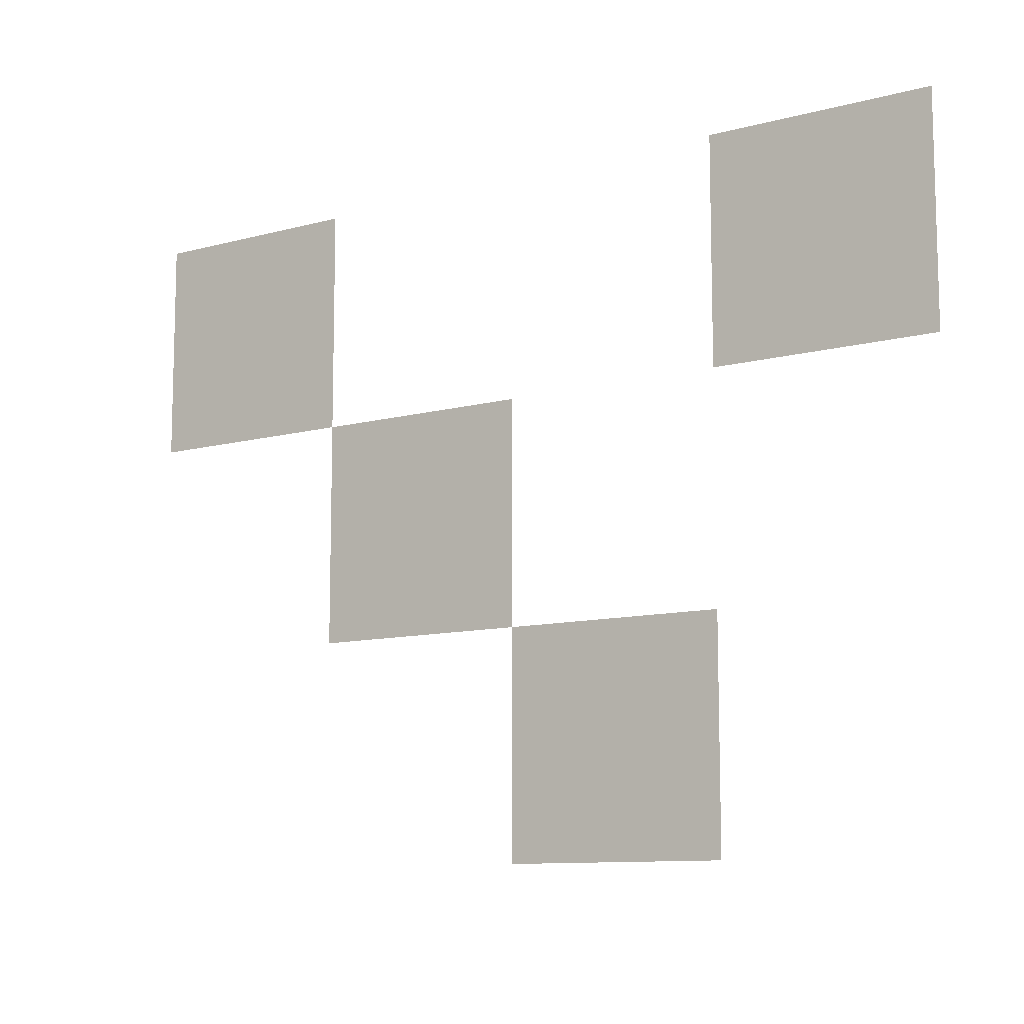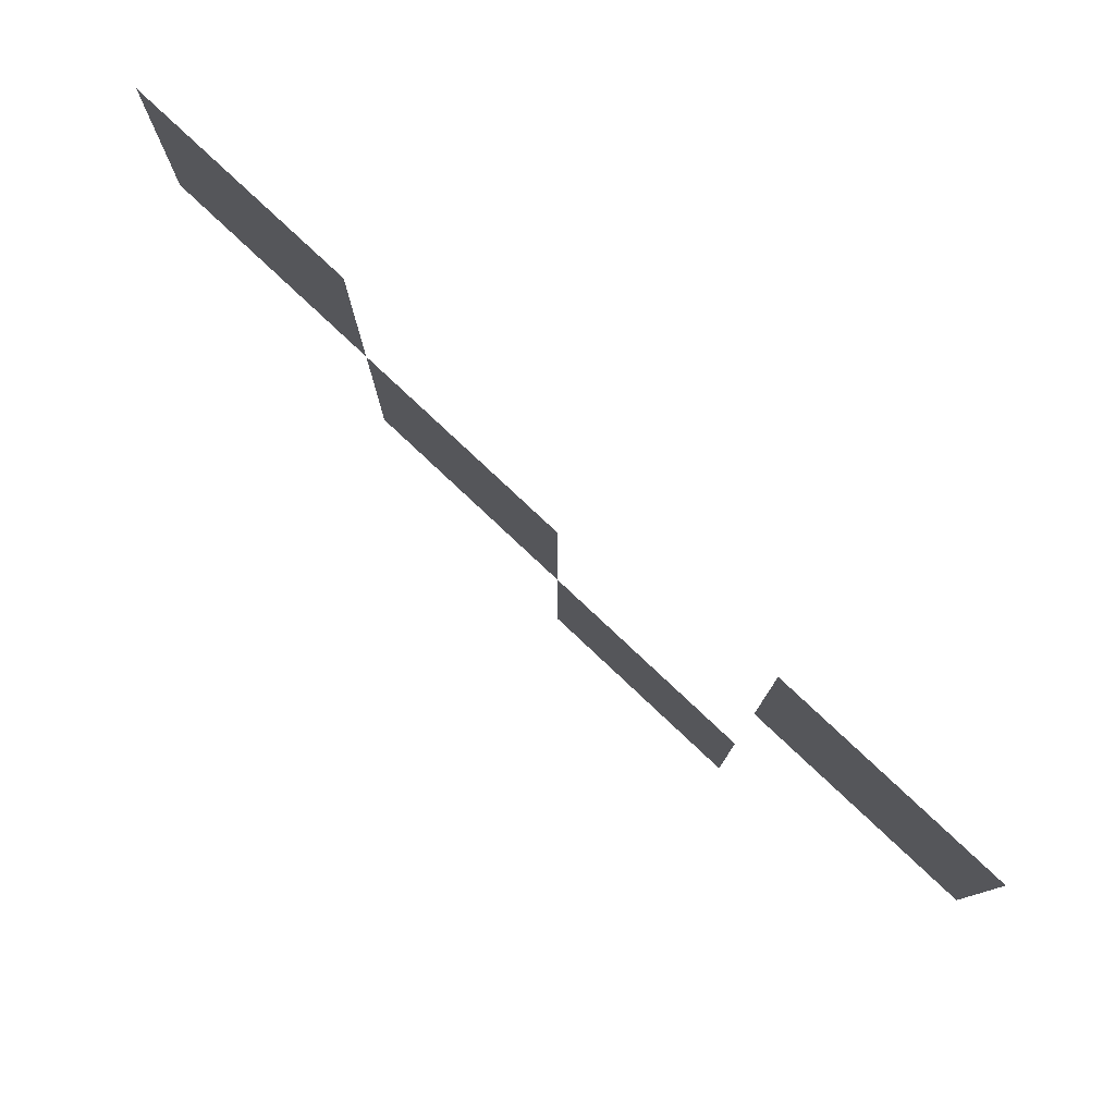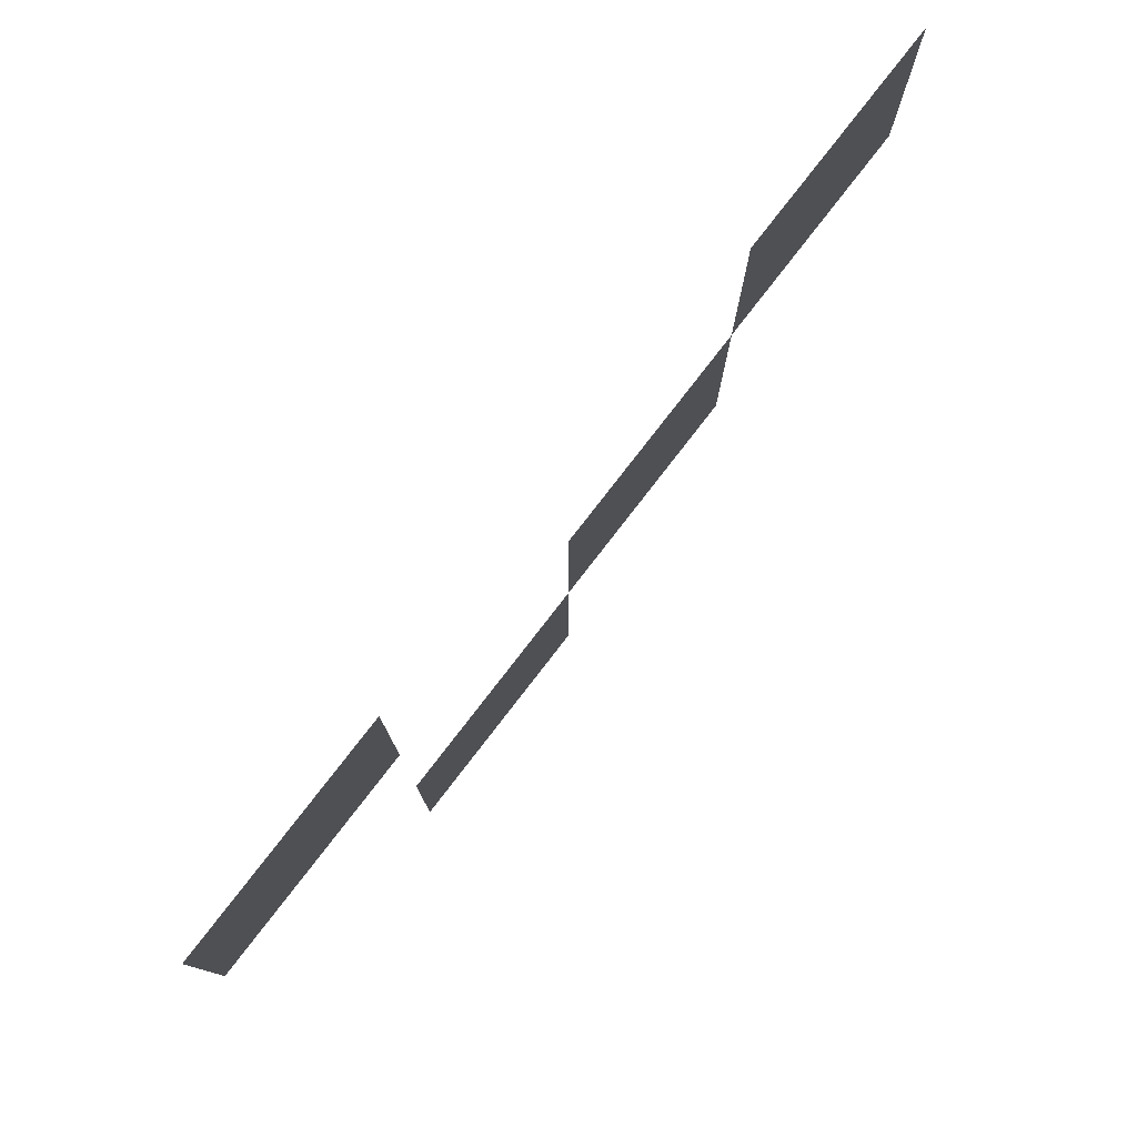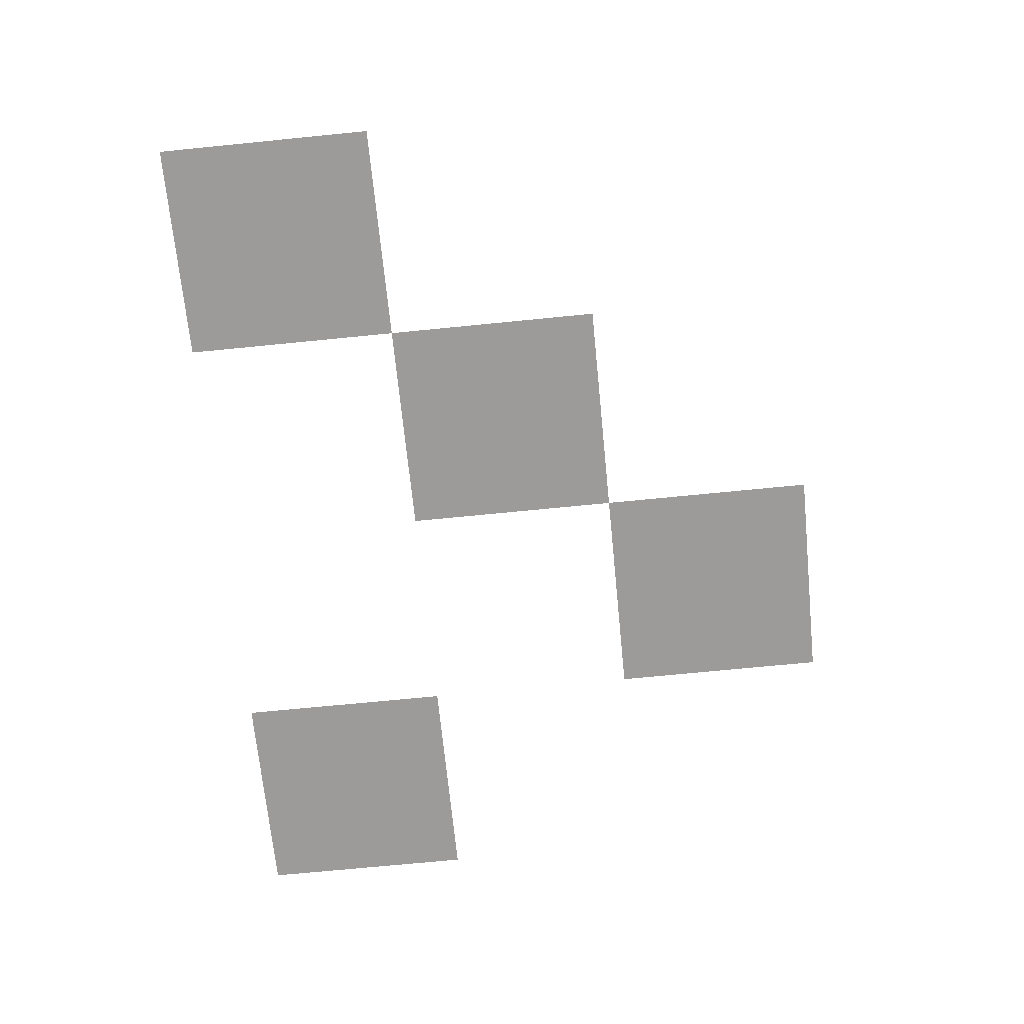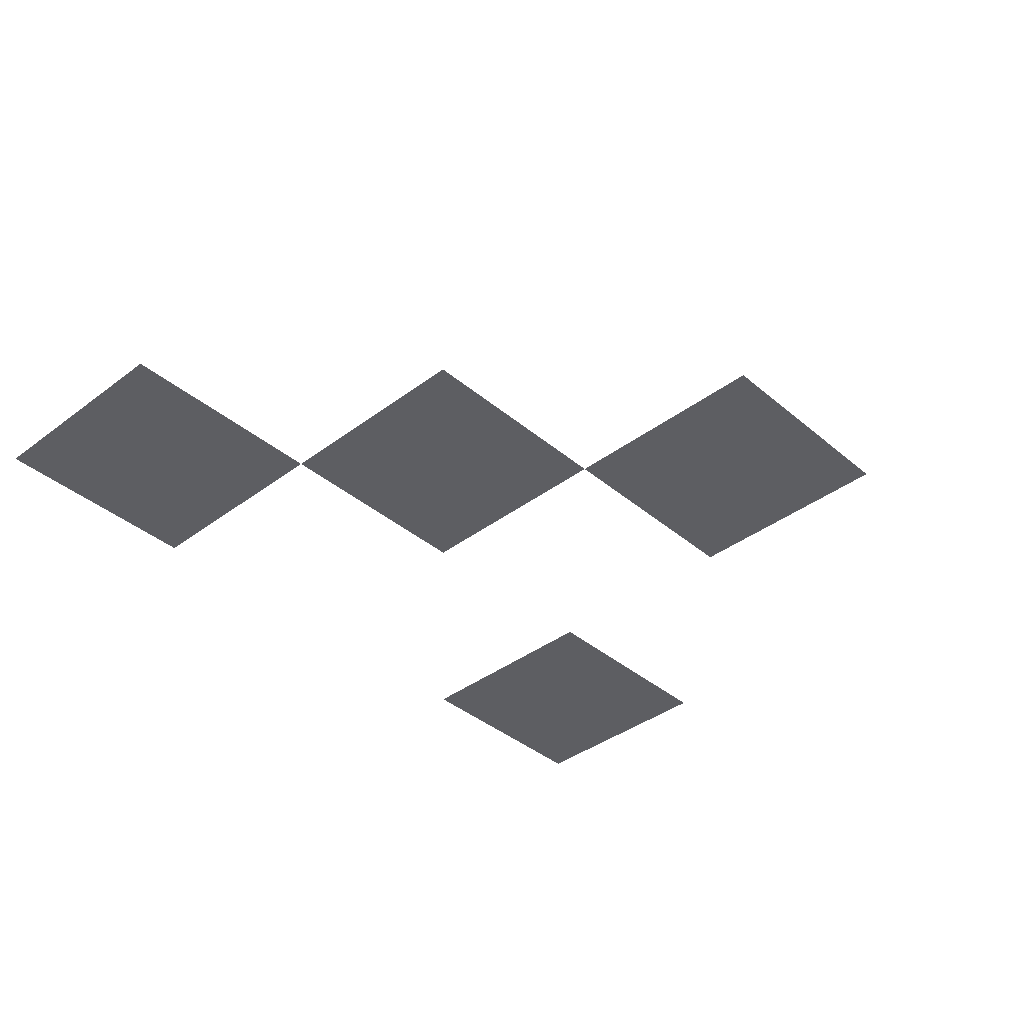
<metadata>
{"format":"obj","ext":"obj","renderer":"f3d","projection":"perspective","resolution":1024,"background":"white","views":[{"elev":-10.4,"azim":34.3,"up":"+Y"},{"elev":79.3,"azim":43.2,"up":"+Y"},{"elev":78.5,"azim":127.7,"up":"+Y"},{"elev":-69.9,"azim":-84.3,"up":"+Z"},{"elev":-38.7,"azim":-46.6,"up":"+Z"}]}
</metadata>
<code>
v -2816 -1280 0
v -3072 -1280 0
v -3072 -1024 0
v -2816 -1024 0
v -3584 -1280 0
v -3840 -1280 0
v -3840 -1024 0
v -3584 -1024 0
v -3328 -1536 0
v -3584 -1536 0
v -3584 -1280 0
v -3328 -1280 0
v -3072 -1792 0
v -3328 -1792 0
v -3328 -1536 0
v -3072 -1536 0
g GrassMap5_mesh_0010
f 1 2 3 4
f 5 6 7 8
f 9 10 11 12
f 13 14 15 16

</code>
